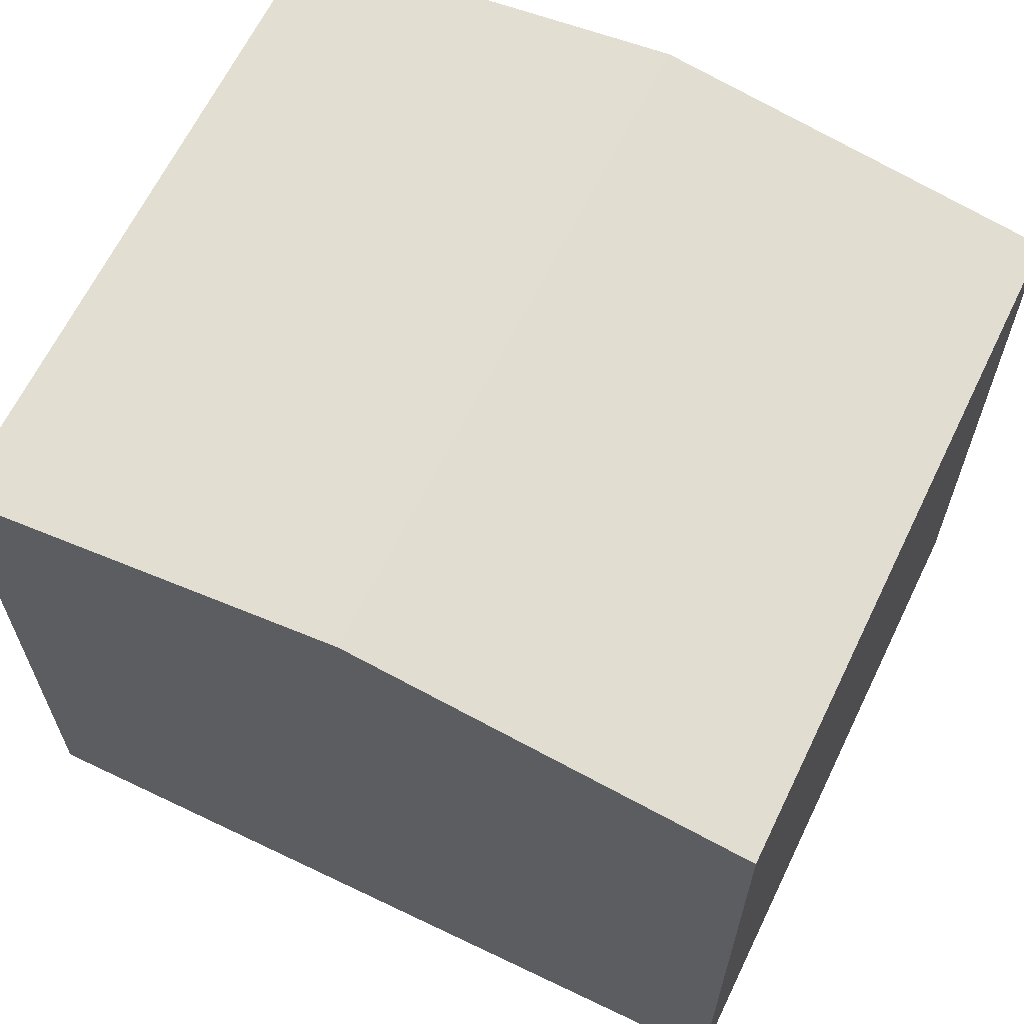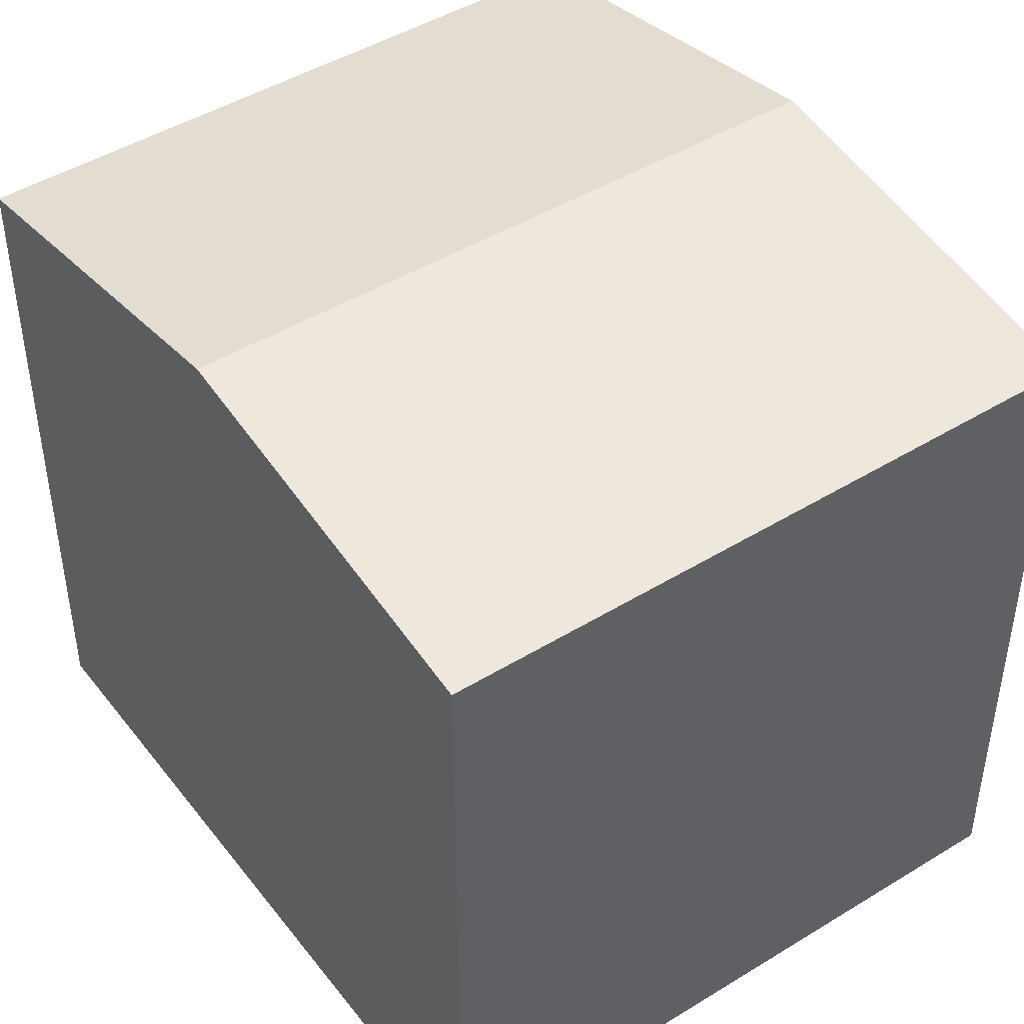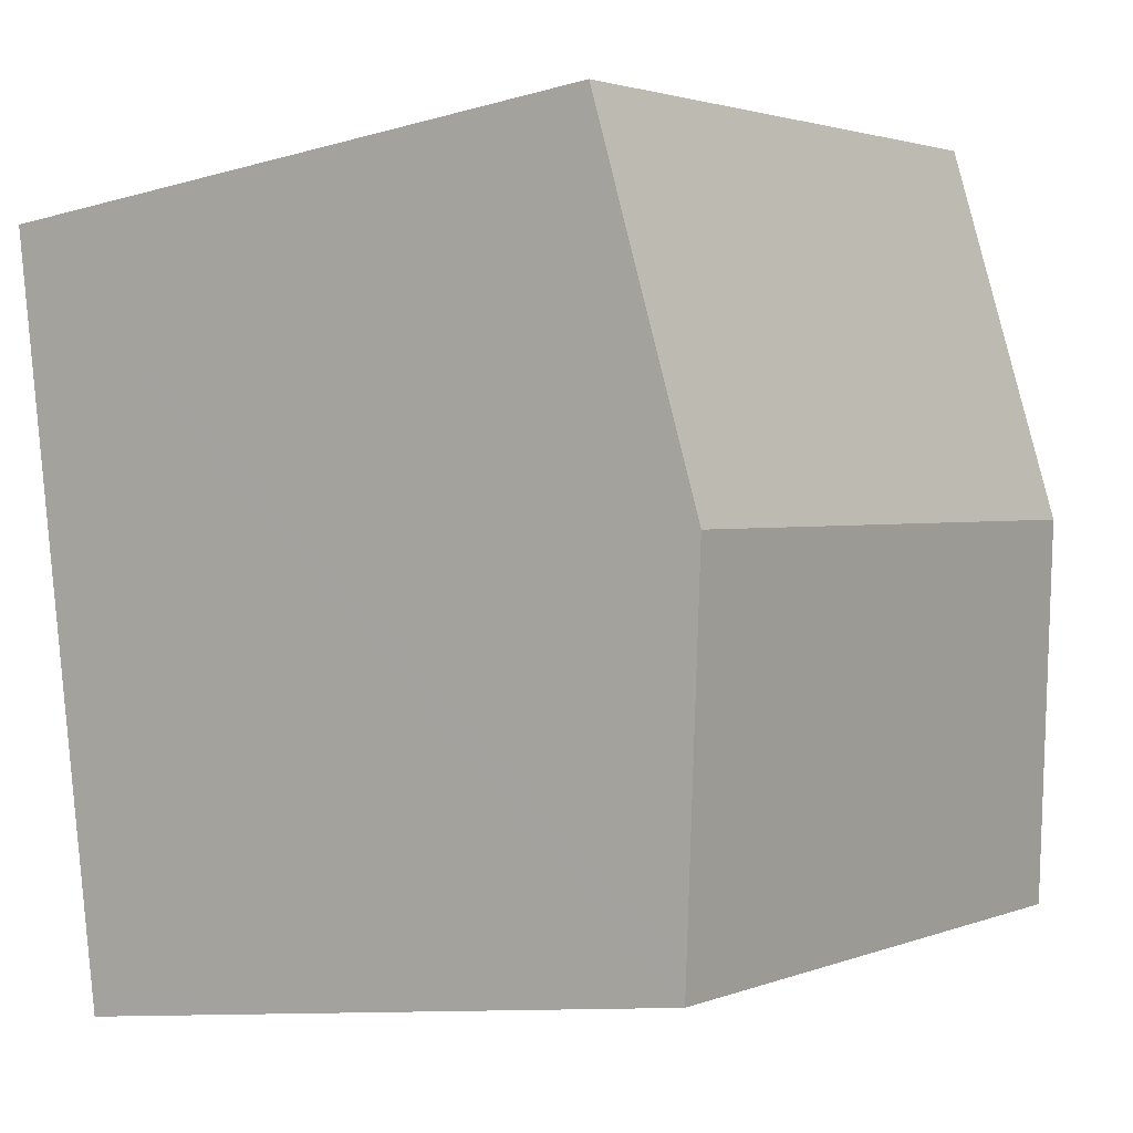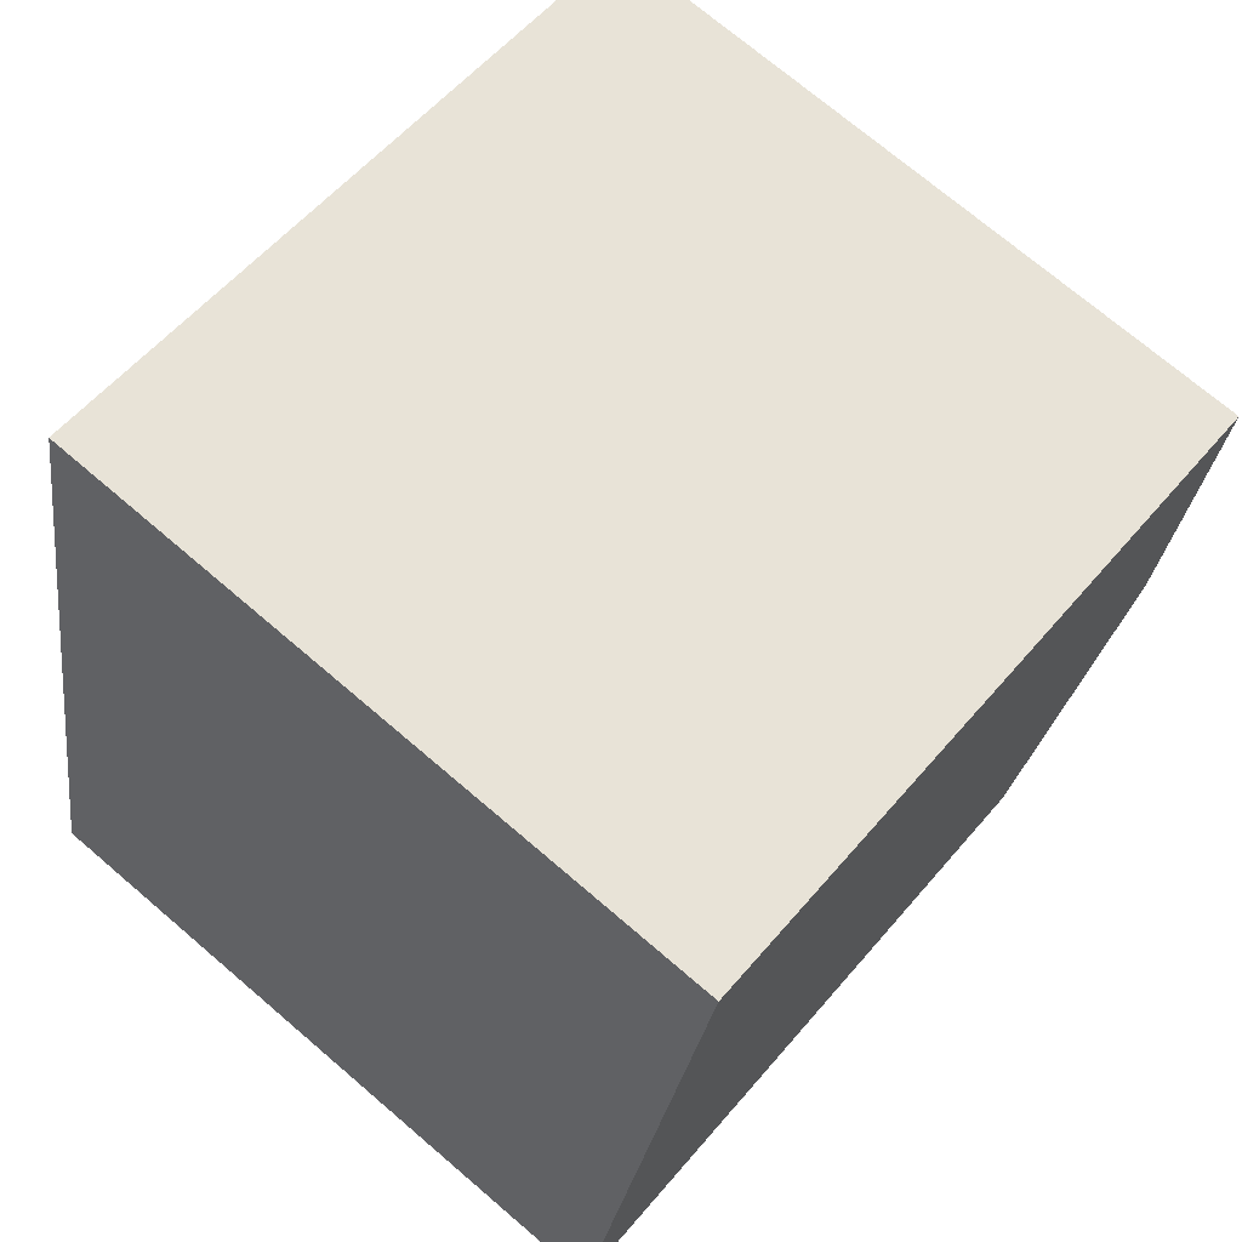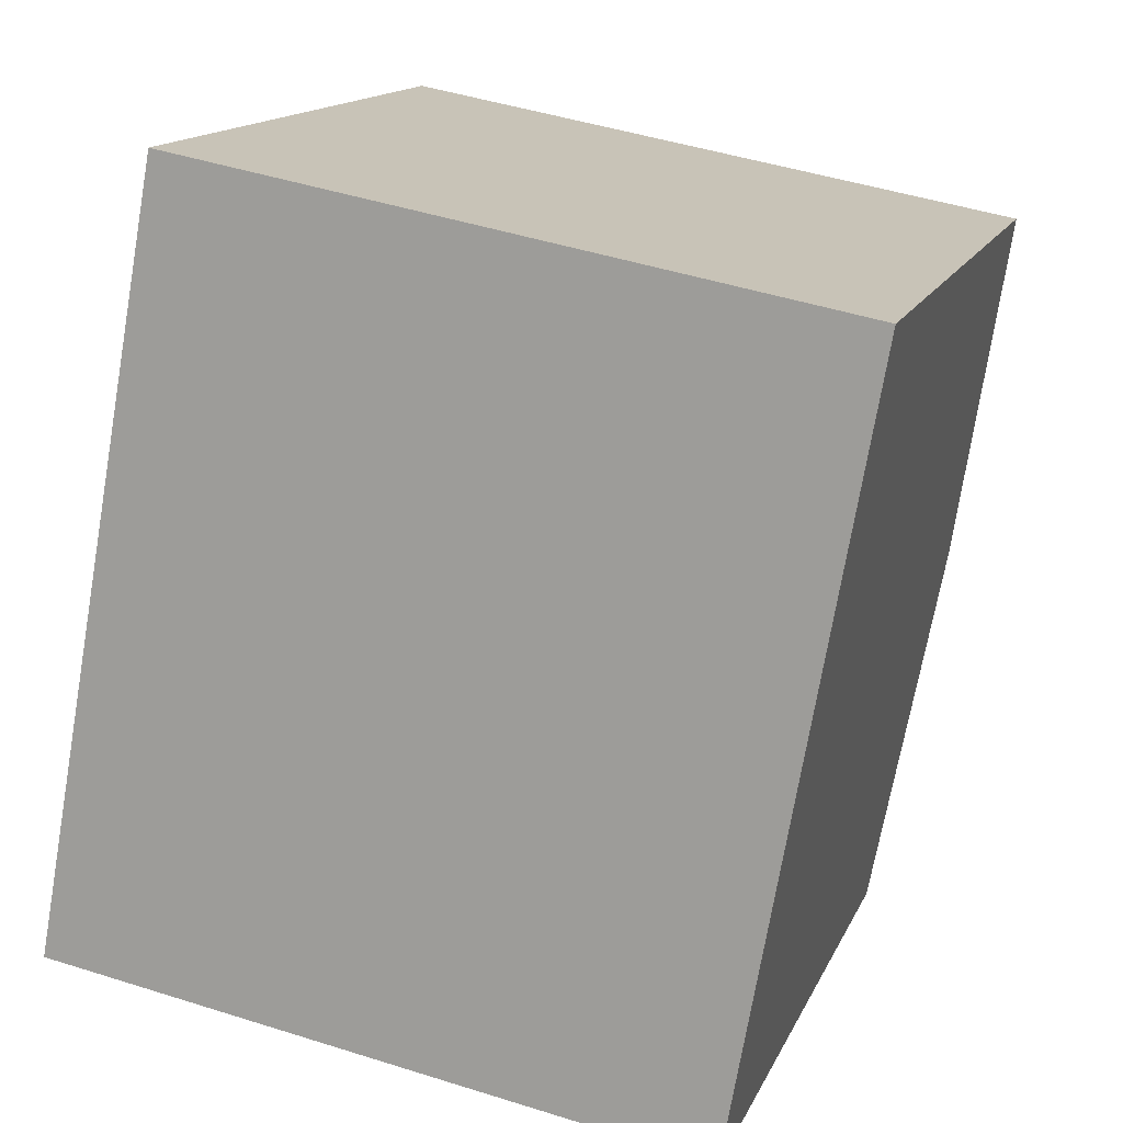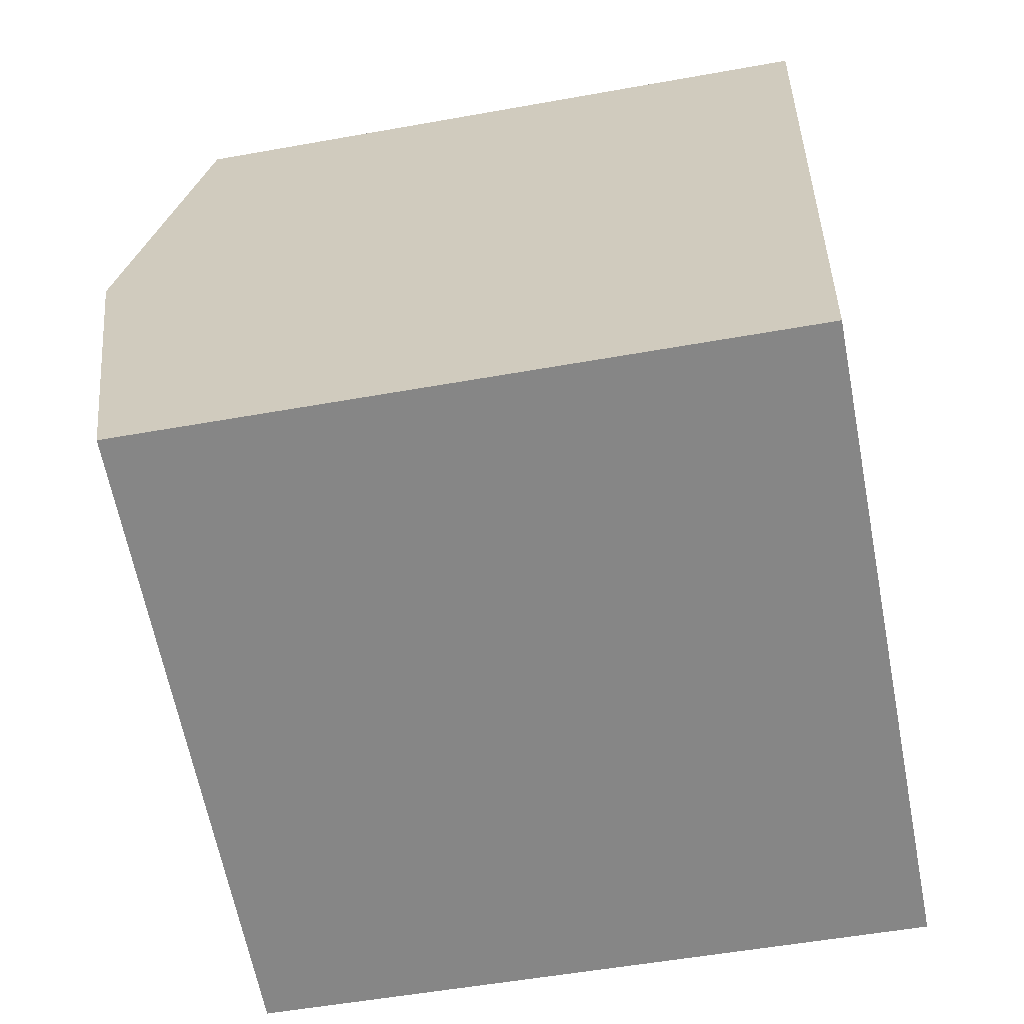
<metadata>
{"format":"obj","ext":"obj","renderer":"f3d","projection":"perspective","resolution":1024,"background":"white","views":[{"elev":65.3,"azim":-53.8,"up":"+Y"},{"elev":45.4,"azim":154.7,"up":"+Y"},{"elev":-10.4,"azim":125.8,"up":"+Z"},{"elev":56.4,"azim":39.4,"up":"+Z"},{"elev":14.6,"azim":17.3,"up":"+Z"},{"elev":-52.6,"azim":-79.0,"up":"+Z"}]}
</metadata>
<code>
v  9.814 8.435 7.977
v  0.869 9.222 4.72
v  1.742 8.424 9.466
v  9.443 8.786 5.887
v  8.982 9.222 3.291
v  0 8.429 5.161e-16
v  8.195 8.478 -1.139
v  8.143 8.429 -1.434
v  8.143 8.781e-17 -1.434
v  0 0 0
v  1.742 -5.796e-16 9.466
v  0.869 -2.89e-16 4.72
v  9.814 -4.884e-16 7.977
v  8.195 6.974e-17 -1.139
v  9.443 -3.605e-16 5.887
v  8.982 -2.015e-16 3.291
g defaultobject
f 1 2 3
f 2 1 4
f 2 4 5
f 6 7 8
f 7 6 5
f 5 6 2
f 9 6 8
f 6 9 10
f 10 2 6
f 2 10 3
f 3 10 11
f 11 10 12
f 3 13 1
f 13 3 11
f 13 4 1
f 4 13 5
f 5 13 7
f 7 13 8
f 8 13 14
f 8 14 9
f 14 13 15
f 14 15 16
f 12 13 11
f 13 12 10
f 13 10 14
f 14 10 9
f 13 14 15
f 15 14 16

</code>
